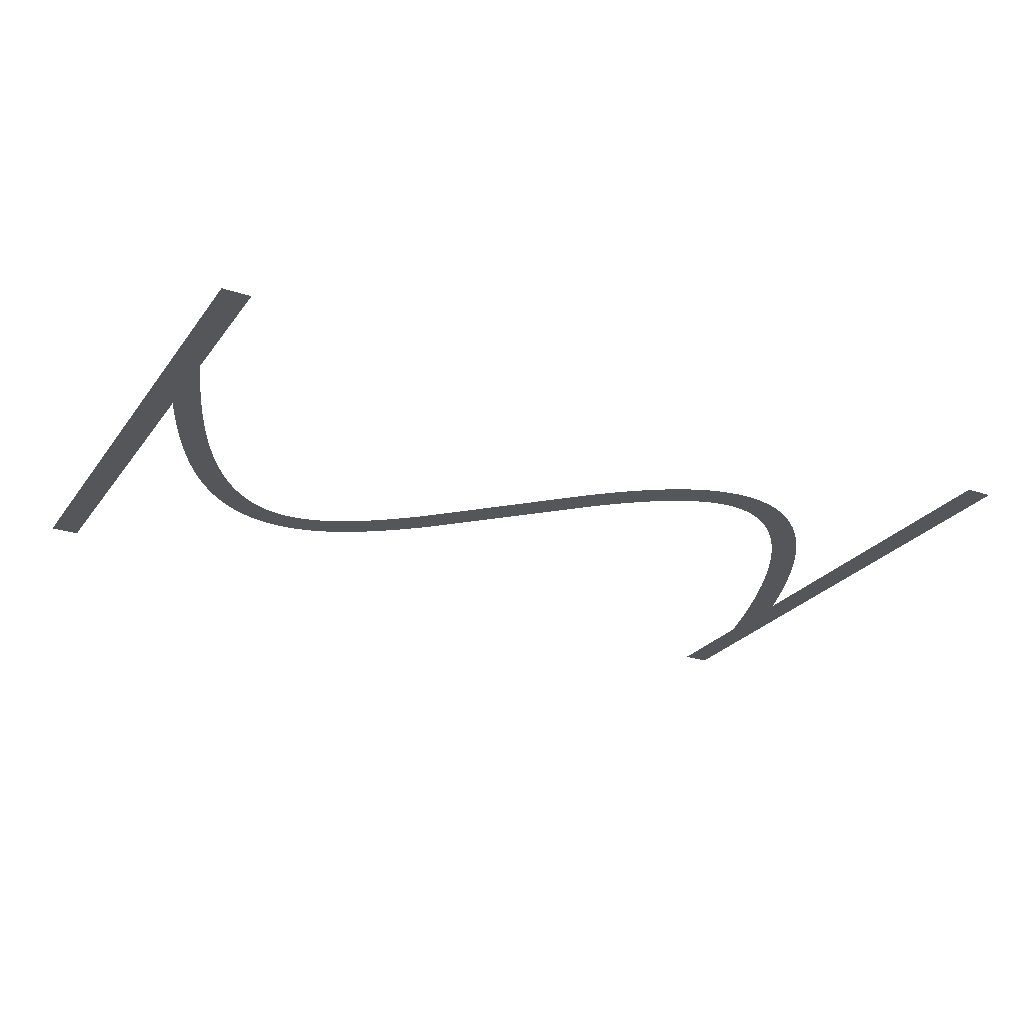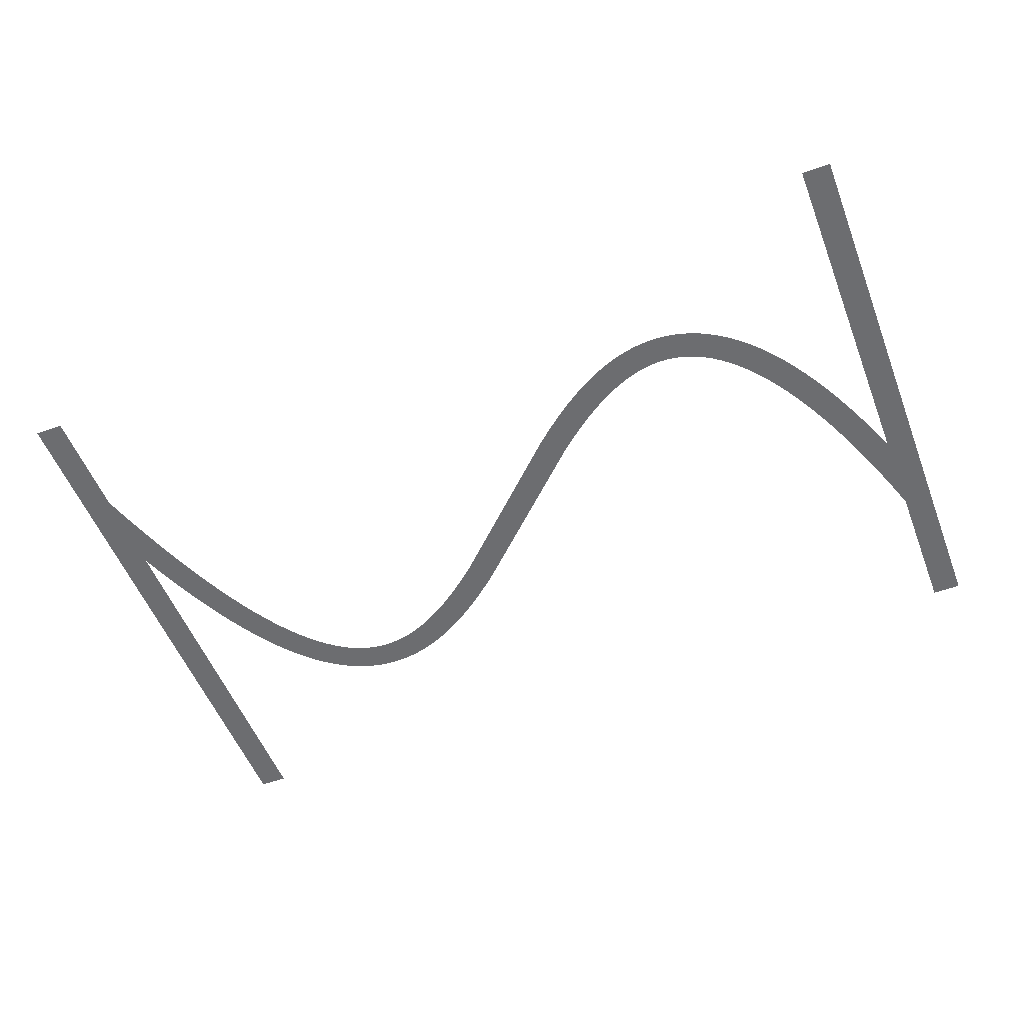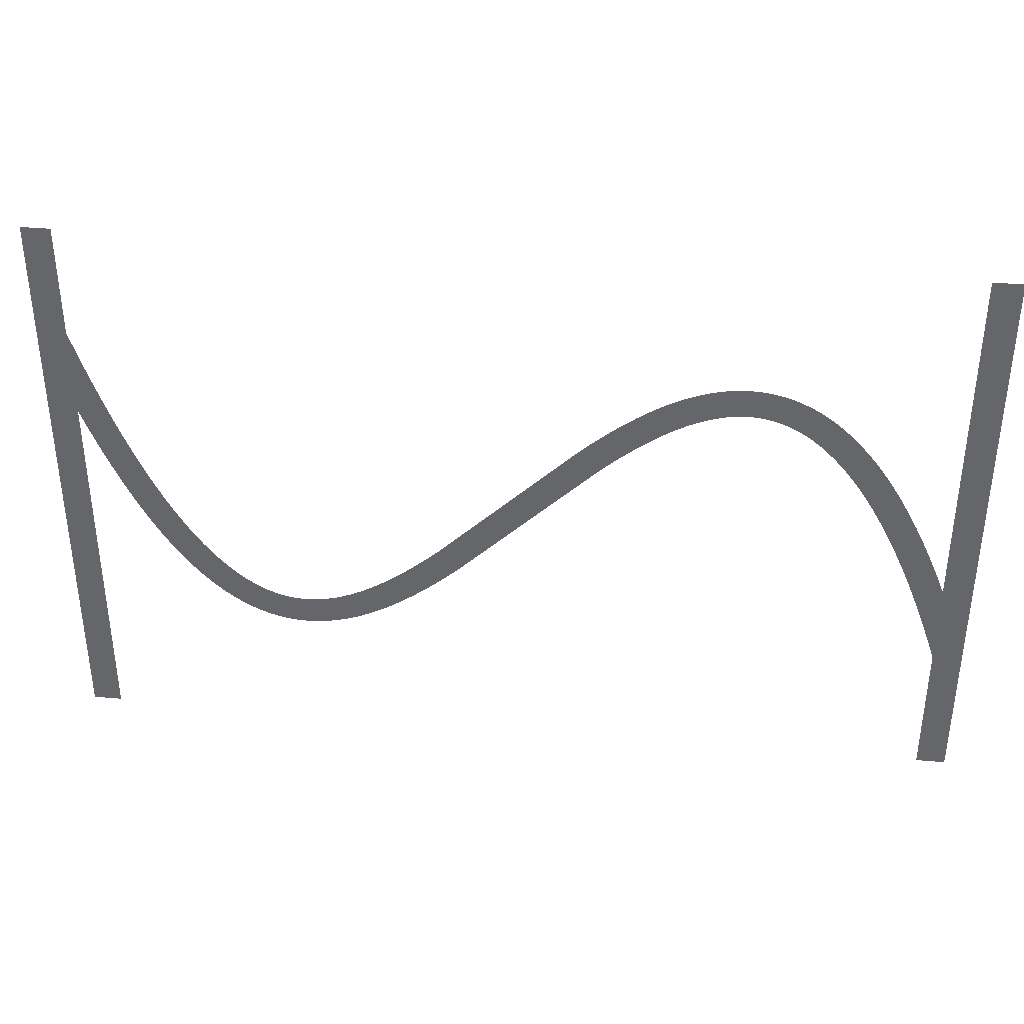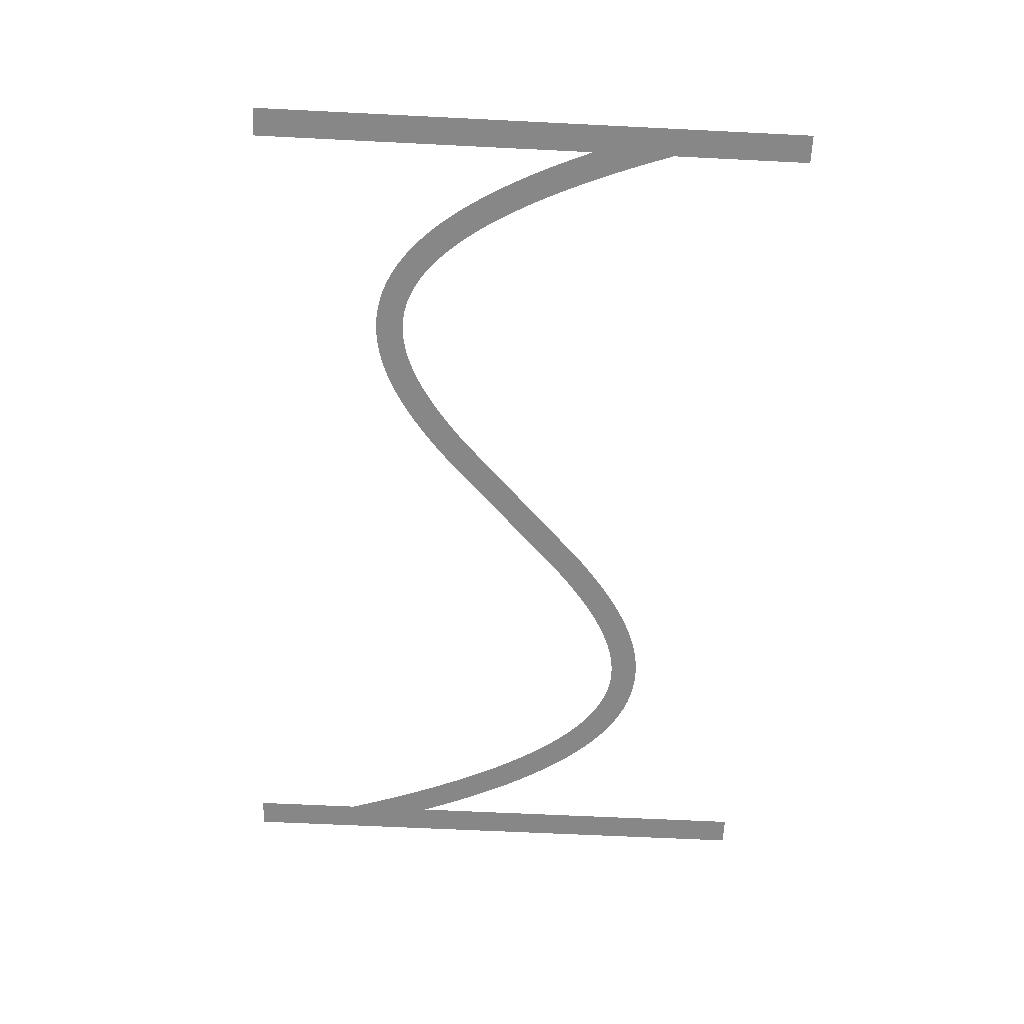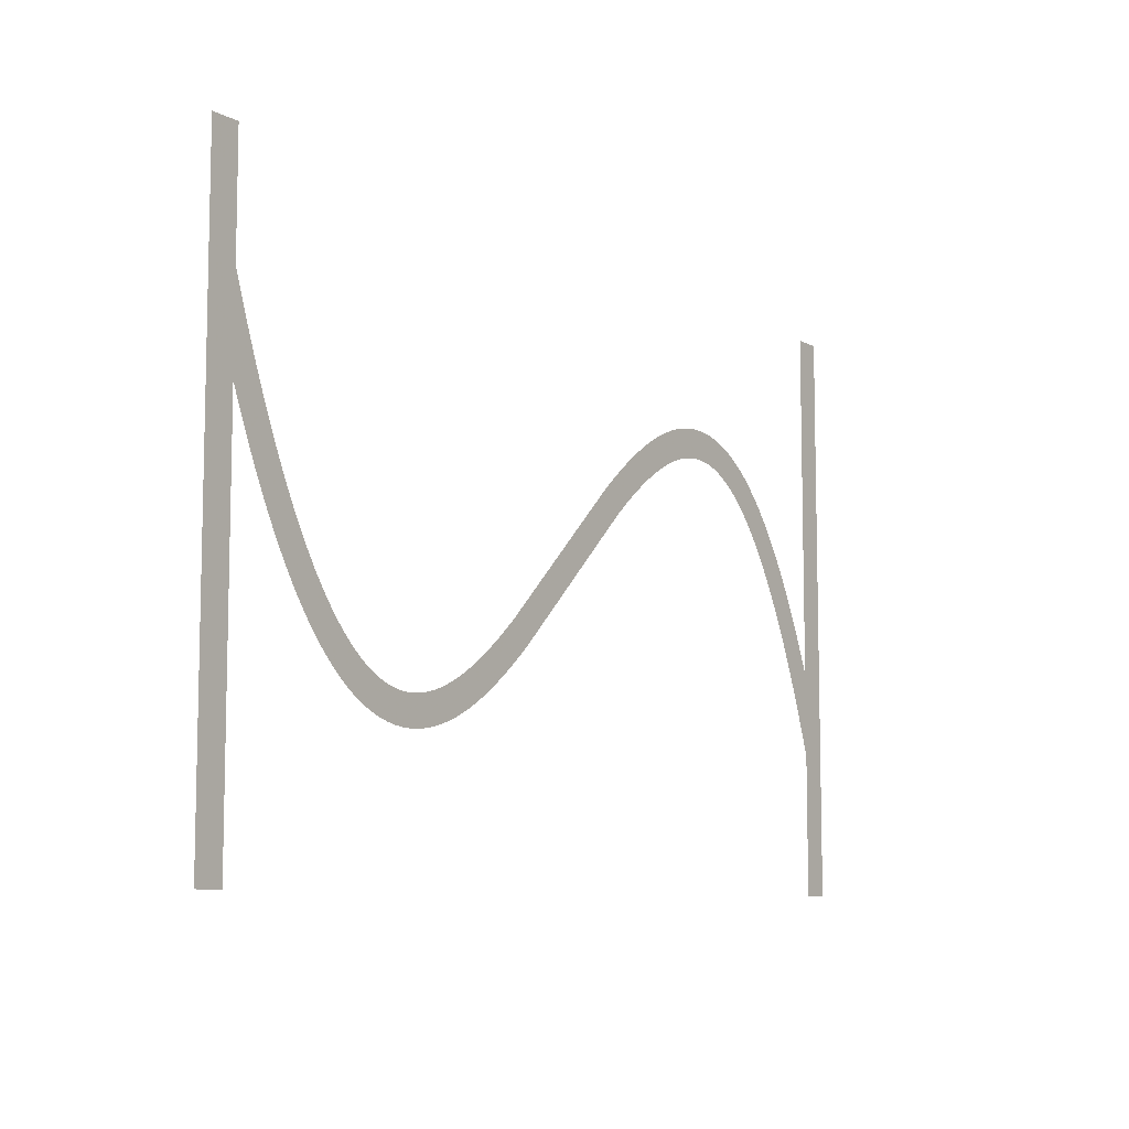
<metadata>
{"format":"obj","ext":"obj","renderer":"f3d","projection":"perspective","resolution":1024,"background":"white","views":[{"elev":-25.9,"azim":-27.9,"up":"+Z"},{"elev":-54.0,"azim":-159.0,"up":"+Z"},{"elev":37.3,"azim":-173.6,"up":"+Y"},{"elev":-62.6,"azim":-92.9,"up":"+Z"},{"elev":-8.5,"azim":125.7,"up":"+Y"}]}
</metadata>
<code>
v 1.47 -3.179 -9.6
v 2.095 -1.734 -9.6
v 2.695 -0.4331 -9.6
v 3.324 0.8395 -9.6
v 3.924 1.974 -9.6
v 4.524 3.027 -9.6
v 4.556 3.081 -9.6
v 5.156 4.056 -9.6
v 5.791 5.006 -9.6
v 6.391 5.829 -9.6
v 6.429 5.878 -9.6
v 7.029 6.628 -9.6
v 7.671 7.355 -9.6
v 8.315 8.009 -9.6
v 8.963 8.593 -9.6
v 9.612 9.109 -9.6
v 10.26 9.559 -9.6
v 10.92 9.943 -9.6
v 10.97 9.972 -9.6
v 11.57 10.26 -9.6
v 11.63 10.29 -9.6
v 12.23 10.53 -9.6
v 12.29 10.55 -9.6
v 12.95 10.74 -9.6
v 13.61 10.88 -9.6
v 13.67 10.89 -9.6
v 14.27 10.97 -9.6
v 14.34 10.97 -9.6
v 15 11 -9.6
v 15.66 10.97 -9.6
v 15.73 10.97 -9.6
v 16.33 10.9 -9.6
v 16.39 10.89 -9.6
v 16.99 10.77 -9.6
v 17.05 10.76 -9.6
v 17.65 10.61 -9.6
v 17.71 10.59 -9.6
v 18.31 10.39 -9.6
v 18.37 10.37 -9.6
v 18.97 10.13 -9.6
v 19.03 10.11 -9.6
v 19.63 9.839 -9.6
v 20.28 9.504 -9.6
v 20.88 9.166 -9.6
v 20.94 9.134 -9.6
v 21.54 8.764 -9.6
v 22.19 8.331 -9.6
v 22.79 7.906 -9.6
v 23.39 7.456 -9.6
v 24.04 6.945 -9.6
v 24.64 6.45 -9.6
v 25.24 5.937 -9.6
v 25.88 5.365 -9.6
v 35.48 -3.907 -9.6
v 36.04 -4.4 -9.6
v 36.64 -4.91 -9.6
v 37.24 -5.404 -9.6
v 37.8 -5.85 -9.6
v 38.39 -6.288 -9.6
v 38.97 -6.7 -9.6
v 39.54 -7.076 -9.6
v 40.11 -7.427 -9.6
v 40.68 -7.752 -9.6
v 41.23 -8.029 -9.6
v 41.79 -8.283 -9.6
v 42.34 -8.498 -9.6
v 42.88 -8.677 -9.6
v 43.42 -8.816 -9.6
v 43.95 -8.918 -9.6
v 44.48 -8.979 -9.6
v 45 -8.999 -9.6
v 45.52 -8.979 -9.6
v 46.04 -8.914 -9.6
v 46.55 -8.805 -9.6
v 47.07 -8.651 -9.6
v 47.6 -8.443 -9.6
v 48.13 -8.184 -9.6
v 48.66 -7.872 -9.6
v 49.2 -7.498 -9.6
v 49.75 -7.06 -9.6
v 50.31 -6.557 -9.6
v 50.87 -5.986 -9.6
v 51.43 -5.353 -9.6
v 52 -4.636 -9.6
v 52.58 -3.84 -9.6
v 53.16 -2.984 -9.6
v 53.74 -2.035 -9.6
v 54.32 -1.01 -9.6
v 54.91 0.09866 -9.6
v 55.5 1.285 -9.6
v 56.09 2.585 -9.6
v 56.67 3.916 -9.6
v 57.27 5.391 -9.6
v 57.87 6.958 -9.6
v 58.45 8.562 -9.6
v 59.05 10.31 -9.6
v 59.65 12.16 -9.6
v 59.67 12.21 -9.6
v 59.67 20 -9.6
v 61.67 20 -9.6
v 61.67 -20 -9.6
v 59.67 -20 -9.6
v 59.67 6.057 -9.6
v 59.13 4.655 -9.6
v 58.53 3.179 -9.6
v 57.9 1.734 -9.6
v 57.3 0.4331 -9.6
v 56.68 -0.8395 -9.6
v 56.08 -1.974 -9.6
v 55.48 -3.027 -9.6
v 55.44 -3.081 -9.6
v 54.84 -4.056 -9.6
v 54.21 -5.006 -9.6
v 53.61 -5.829 -9.6
v 53.57 -5.878 -9.6
v 52.97 -6.628 -9.6
v 52.33 -7.355 -9.6
v 51.68 -8.009 -9.6
v 51.04 -8.593 -9.6
v 50.39 -9.109 -9.6
v 49.74 -9.559 -9.6
v 49.08 -9.943 -9.6
v 49.03 -9.972 -9.6
v 48.43 -10.26 -9.6
v 48.37 -10.29 -9.6
v 47.77 -10.53 -9.6
v 47.71 -10.55 -9.6
v 47.05 -10.74 -9.6
v 46.39 -10.88 -9.6
v 46.33 -10.89 -9.6
v 45.73 -10.97 -9.6
v 45.66 -10.97 -9.6
v 45 -11 -9.6
v 44.34 -10.97 -9.6
v 44.27 -10.97 -9.6
v 43.67 -10.9 -9.6
v 43.61 -10.89 -9.6
v 43.01 -10.77 -9.6
v 42.95 -10.76 -9.6
v 42.35 -10.61 -9.6
v 42.29 -10.59 -9.6
v 41.69 -10.39 -9.6
v 41.63 -10.37 -9.6
v 41.03 -10.13 -9.6
v 40.97 -10.11 -9.6
v 40.37 -9.839 -9.6
v 39.72 -9.504 -9.6
v 39.12 -9.166 -9.6
v 39.06 -9.134 -9.6
v 38.46 -8.764 -9.6
v 37.81 -8.331 -9.6
v 37.21 -7.906 -9.6
v 36.61 -7.456 -9.6
v 35.96 -6.945 -9.6
v 35.36 -6.451 -9.6
v 34.76 -5.937 -9.6
v 34.12 -5.365 -9.6
v 24.52 3.907 -9.6
v 23.96 4.4 -9.6
v 23.36 4.909 -9.6
v 22.76 5.404 -9.6
v 22.2 5.85 -9.6
v 21.61 6.288 -9.6
v 21.03 6.7 -9.6
v 20.46 7.076 -9.6
v 19.89 7.427 -9.6
v 19.32 7.752 -9.6
v 18.77 8.029 -9.6
v 18.21 8.283 -9.6
v 17.66 8.498 -9.6
v 17.12 8.677 -9.6
v 16.58 8.816 -9.6
v 16.05 8.918 -9.6
v 15.52 8.979 -9.6
v 15 8.999 -9.6
v 14.48 8.979 -9.6
v 13.96 8.914 -9.6
v 13.45 8.805 -9.6
v 12.93 8.651 -9.6
v 12.4 8.443 -9.6
v 11.87 8.184 -9.6
v 11.34 7.872 -9.6
v 10.8 7.498 -9.6
v 10.25 7.06 -9.6
v 9.691 6.557 -9.6
v 9.129 5.986 -9.6
v 8.57 5.353 -9.6
v 7.997 4.636 -9.6
v 7.416 3.84 -9.6
v 6.844 2.984 -9.6
v 6.26 2.035 -9.6
v 5.676 1.01 -9.6
v 5.09 -0.09868 -9.6
v 4.505 -1.285 -9.6
v 3.905 -2.585 -9.6
v 3.33 -3.915 -9.6
v 2.73 -5.391 -9.6
v 2.13 -6.958 -9.6
v 1.549 -8.562 -9.6
v 1 -10.17 -9.6
v 1 -20 -9.6
v -1 -20 -9.6
v -1 20 -9.6
v 1 20 -9.6
v 1 -4.336 -9.6
f 171 170 38
f 27 26 177
f 178 25 24
f 32 31 173
f 173 31 174
f 34 33 172
f 174 30 175
f 171 38 37
f 36 172 171
f 34 172 35
f 176 175 28
f 39 169 40
f 40 169 41
f 42 41 168
f 43 42 168
f 177 25 178
f 168 167 43
f 43 167 44
f 178 24 23
f 45 44 166
f 165 45 166
f 45 165 46
f 46 165 164
f 47 164 163
f 19 180 20
f 163 48 47
f 19 181 180
f 48 163 49
f 49 163 162
f 162 50 49
f 16 183 182
f 50 162 161
f 16 15 183
f 161 160 50
f 184 15 14
f 51 50 160
f 13 185 14
f 160 52 51
f 13 186 185
f 52 160 159
f 159 53 52
f 188 187 11
f 53 159 158
f 10 188 11
f 188 9 189
f 190 189 8
f 7 6 191
f 56 156 155
f 60 59 151
f 61 150 149
f 62 148 63
f 147 146 64
f 145 144 65
f 143 142 66
f 141 140 67
f 67 140 68
f 68 139 138
f 69 137 136
f 70 135 134
f 71 133 132
f 72 131 73
f 73 130 129
f 74 129 128
f 75 127 126
f 71 134 133
f 125 76 126
f 125 124 76
f 76 123 77
f 77 122 78
f 78 121 120
f 79 78 120
f 80 79 119
f 81 80 118
f 82 117 83
f 83 116 115
f 84 115 114
f 85 113 112
f 86 112 111
f 87 111 110
f 107 90 89
f 106 90 107
f 105 92 91
f 105 93 92
f 105 104 93
f 93 104 103
f 94 93 103
f 95 94 103
f 96 95 103
f 97 103 98
f 97 96 103
f 99 98 100
f 100 103 101
f 70 69 135
f 196 205 197
f 98 103 100
f 105 91 106
f 91 90 106
f 107 89 108
f 108 88 109
f 88 87 110
f 101 103 102
f 108 89 88
f 109 88 110
f 87 86 111
f 86 85 112
f 85 84 113
f 113 84 114
f 84 83 115
f 83 117 116
f 82 81 117
f 117 81 118
f 118 80 119
f 119 79 120
f 78 122 121
f 77 123 122
f 76 124 123
f 126 76 75
f 127 75 74
f 128 127 74
f 129 74 73
f 130 73 131
f 131 72 132
f 132 72 71
f 71 70 134
f 69 136 135
f 68 137 69
f 68 138 137
f 140 139 68
f 141 67 142
f 142 67 66
f 143 66 65
f 144 143 65
f 145 65 64
f 146 145 64
f 147 64 63
f 148 147 63
f 149 148 62
f 61 149 62
f 60 150 61
f 60 151 150
f 59 152 151
f 59 153 152
f 59 58 153
f 153 58 154
f 154 58 57
f 56 154 57
f 56 155 154
f 55 156 56
f 55 157 156
f 3 193 4
f 55 54 157
f 157 54 158
f 4 192 5
f 158 54 53
f 47 46 164
f 7 191 190
f 166 44 167
f 168 41 169
f 8 189 9
f 169 39 170
f 170 39 38
f 171 37 36
f 36 35 172
f 172 33 173
f 173 33 32
f 174 31 30
f 175 30 29
f 28 175 29
f 27 177 176
f 27 176 28
f 26 25 177
f 179 178 23
f 22 179 23
f 22 21 180
f 22 180 179
f 180 21 20
f 19 18 181
f 182 18 17
f 181 18 182
f 16 182 17
f 183 15 184
f 185 184 14
f 13 187 186
f 187 12 11
f 13 12 187
f 10 9 188
f 190 8 7
f 6 192 191
f 6 5 192
f 192 4 193
f 193 3 194
f 194 3 2
f 194 2 195
f 195 2 1
f 196 195 1
f 205 196 1
f 197 205 198
f 198 205 199
f 199 205 200
f 200 205 202
f 201 200 202
f 202 205 203
f 203 205 204

</code>
